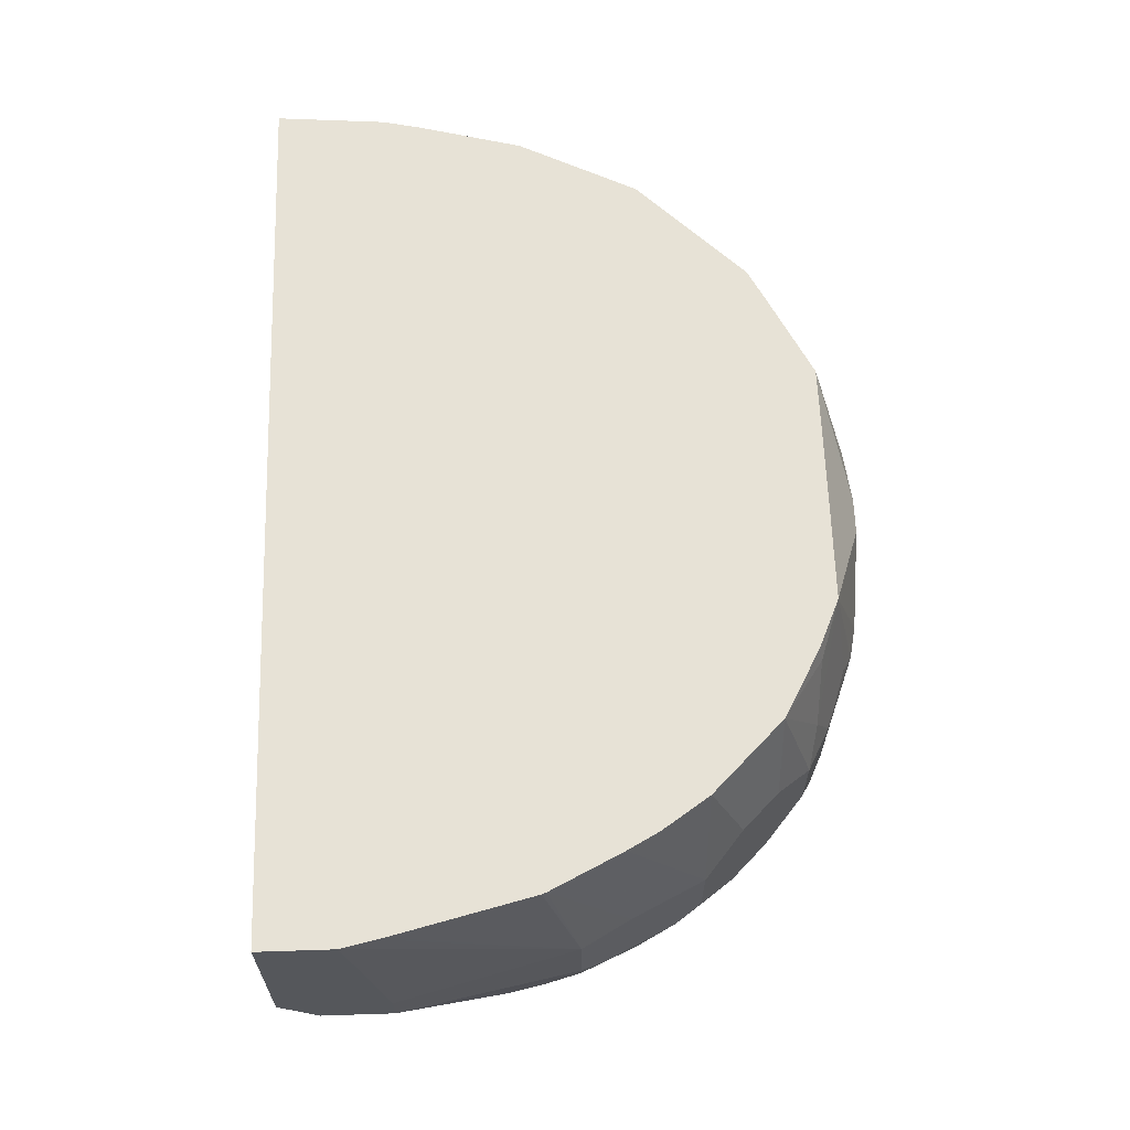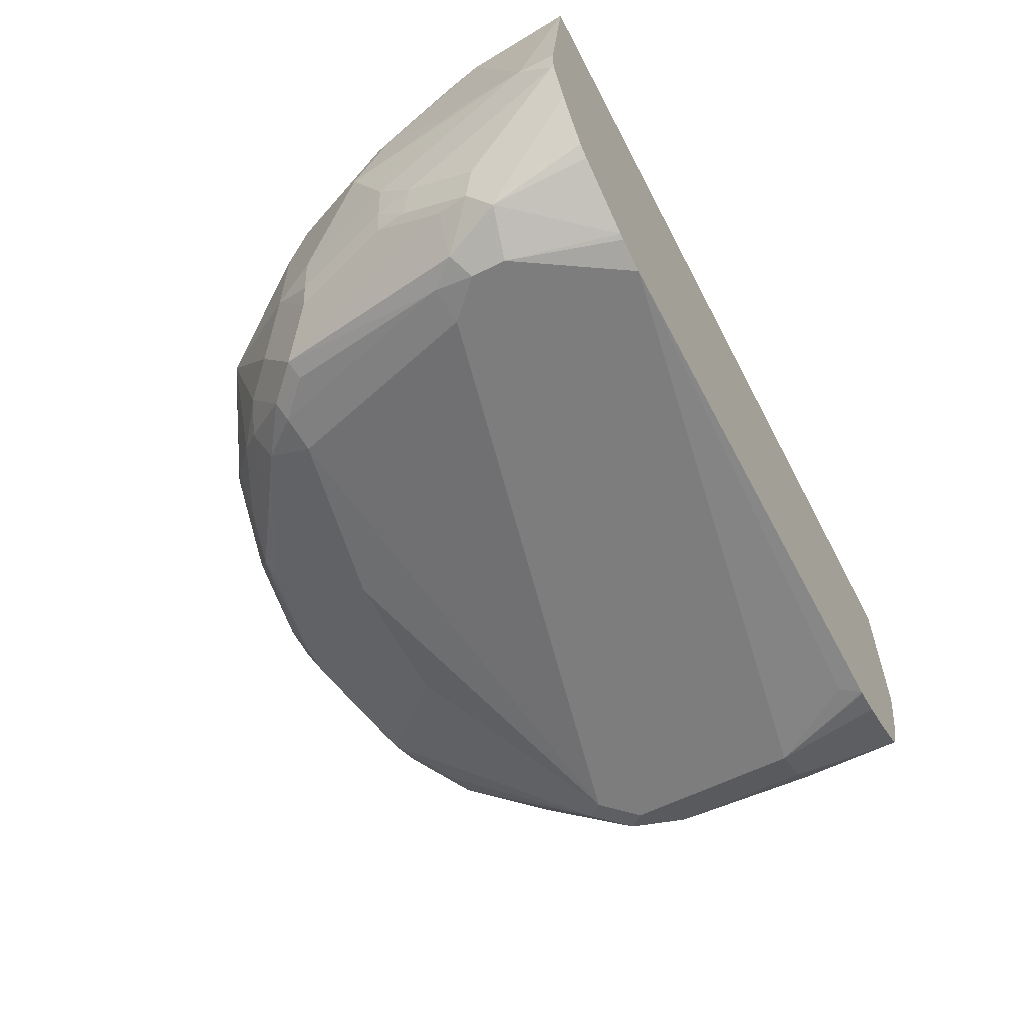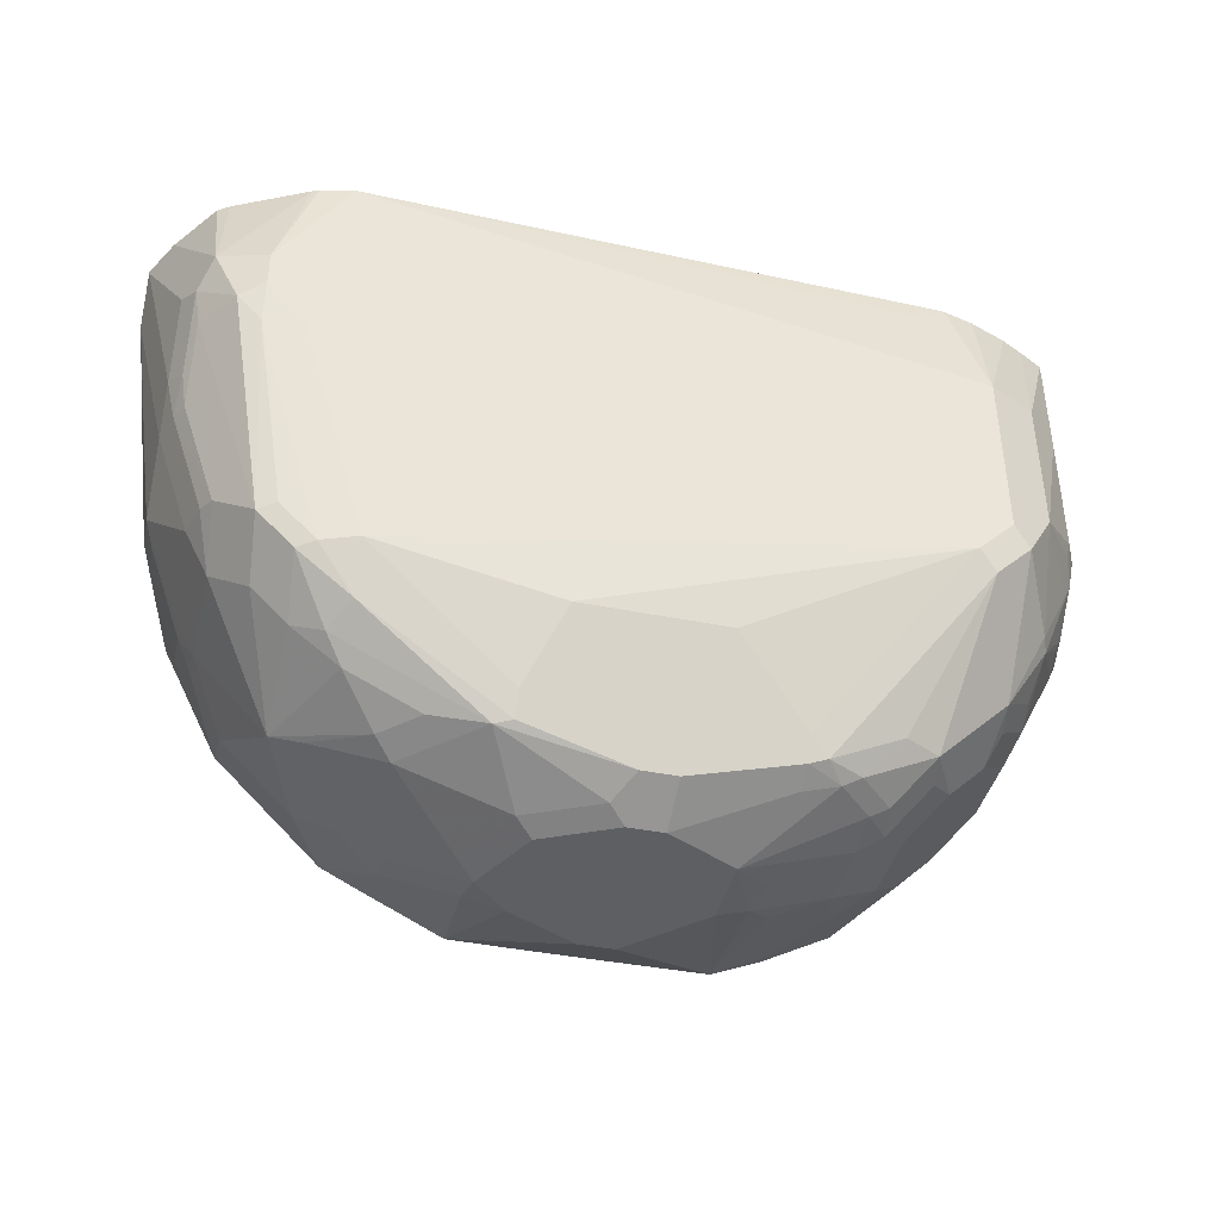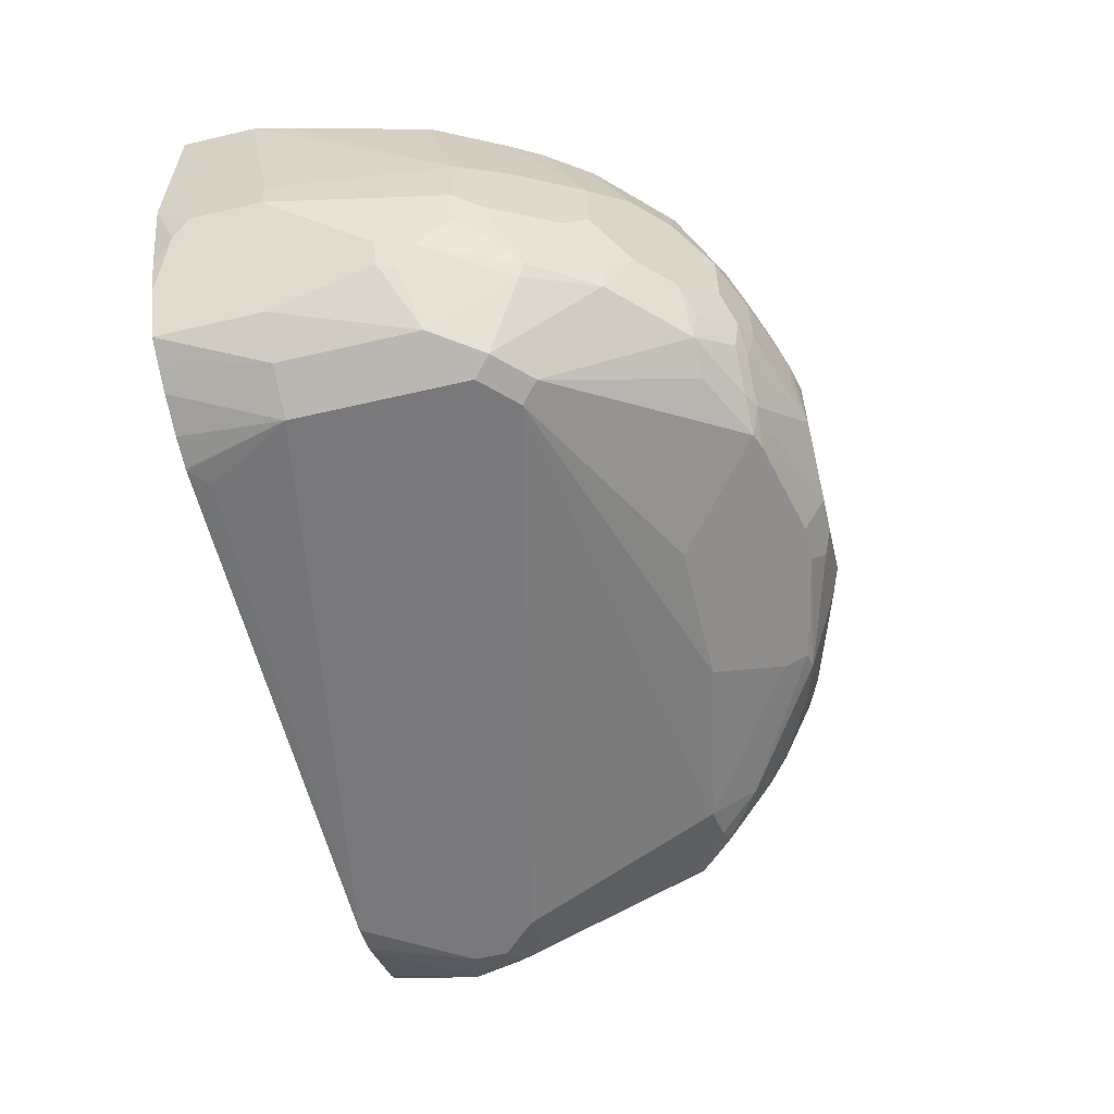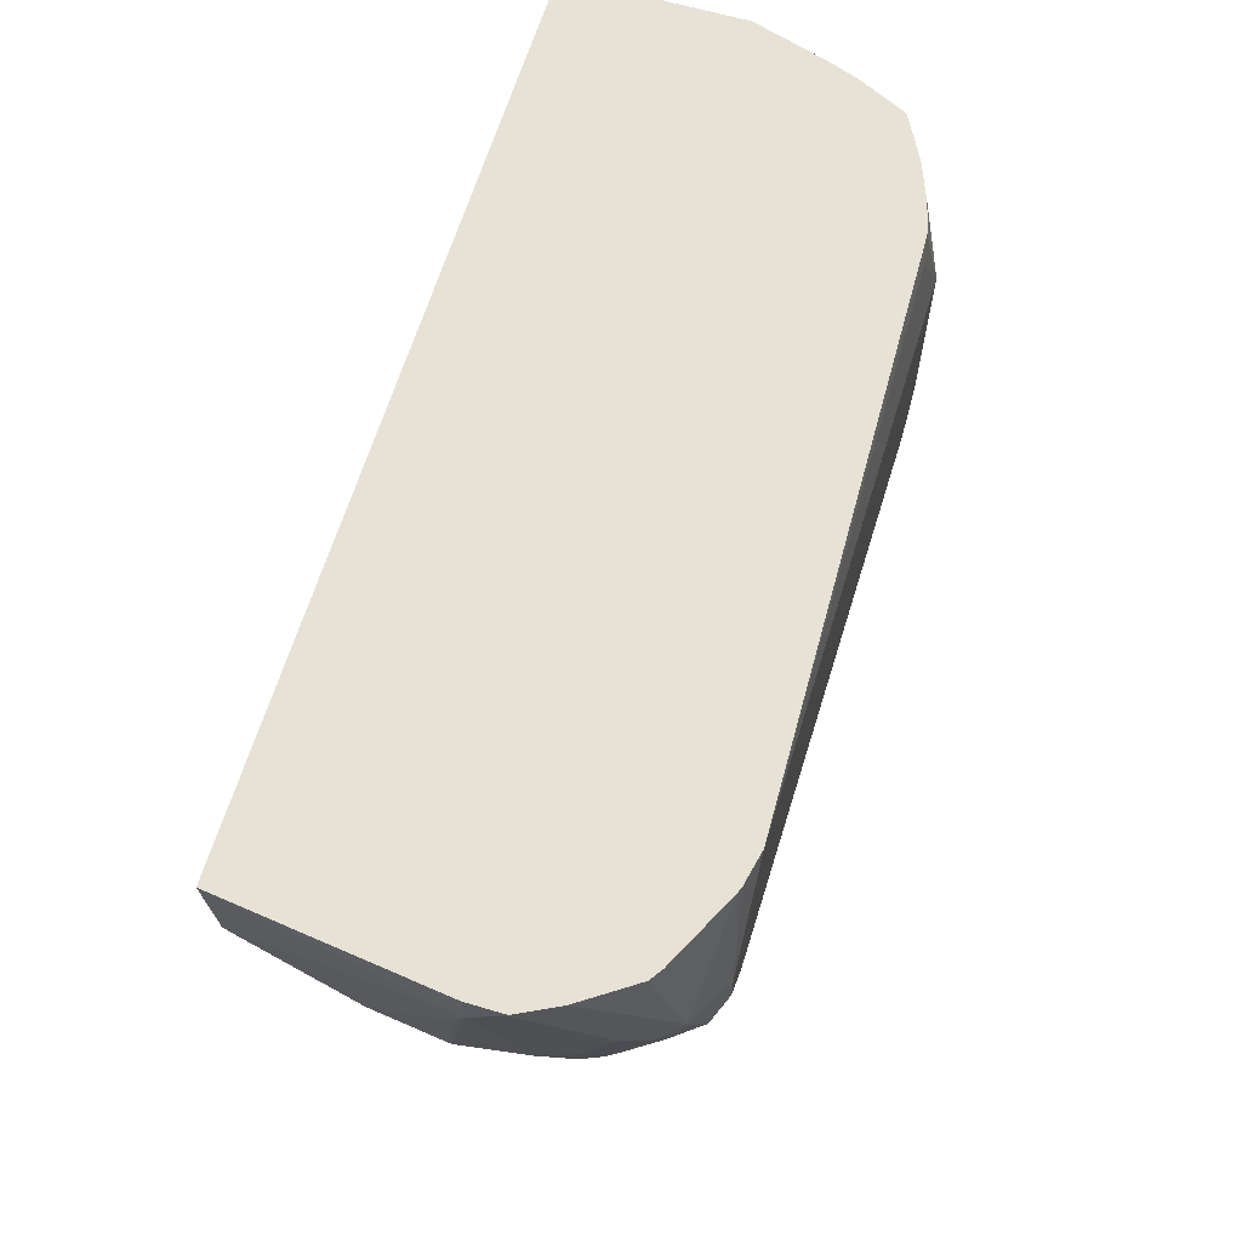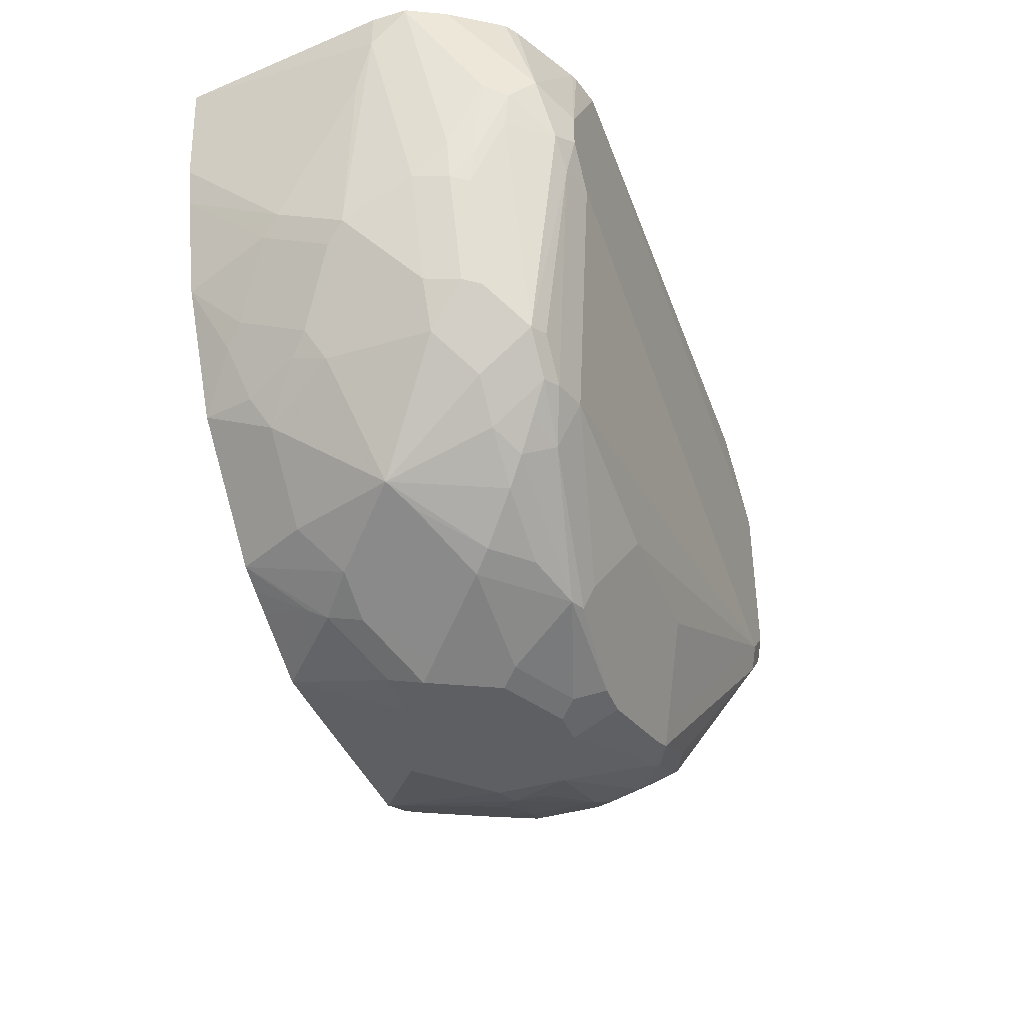
<metadata>
{"format":"obj","ext":"obj","renderer":"f3d","projection":"perspective","resolution":1024,"background":"white","views":[{"elev":63.3,"azim":88.1,"up":"+Y"},{"elev":-59.2,"azim":-62.6,"up":"+Y"},{"elev":-41.5,"azim":-13.6,"up":"+Z"},{"elev":-57.9,"azim":103.6,"up":"+Y"},{"elev":63.5,"azim":-73.4,"up":"+Z"},{"elev":-39.9,"azim":-69.9,"up":"+Z"}]}
</metadata>
<code>
v 0.06191 -0.2065 -0.9499
v 0.06191 -0.2478 -0.9499
v 0.0206 -0.1652 -0.9499
v 0.08257 -0.1234 -0.9293
v 0.07915 -0.21 -0.9465
v 0.04126 -0.271 -0.9448
v 0.0206 -0.2685 -0.9499
v 0.08257 -0.2298 -0.9448
v 0.1239 -0.2478 -0.9293
v 0.1239 -0.271 -0.9241
v 0.1032 -0.2917 -0.9241
v 0 -0.1652 -0.9499
v 0.0206 -0.1234 -0.9295
v 0.1114 -0.1234 -0.9168
v 0.1136 -0.1342 -0.919
v 0.1342 -0.1756 -0.919
v 0.1239 -0.2065 -0.9293
v 0.09292 -0.1962 -0.9396
v 0.0206 -0.296 -0.9362
v 0 -0.2685 -0.9499
v 0.08257 -0.2891 -0.9293
v 0.08257 -0.3029 -0.9224
v 0.1376 -0.2547 -0.9224
v 0.1342 -0.2736 -0.919
v 0.1136 -0.2943 -0.919
v 0.09292 -0.3046 -0.919
v -0.04126 -0.1859 -0.9499
v -0.06191 -0.1234 -0.9293
v -0.04073 -0.1234 -0.9295
v -0.01976 -0.1234 -0.9295
v 0.1514 -0.1234 -0.8949
v 0.1514 -0.1996 -0.9155
v 0 -0.296 -0.9362
v -0.0103 -0.2788 -0.9448
v -0.05161 -0.2581 -0.9448
v -0.04126 -0.2478 -0.9499
v 0.08257 -0.3098 -0.9086
v 0.1514 -0.2409 -0.9155
v 0.1583 -0.2753 -0.9017
v 0.1548 -0.2943 -0.8983
v 0.1342 -0.3046 -0.8983
v 0.1755 -0.3459 -0.8157
v 0.1652 -0.3511 -0.8054
v -0.06191 -0.2065 -0.9499
v -0.06449 -0.1859 -0.9448
v -0.1058 -0.1652 -0.9241
v -0.1084 -0.1549 -0.919
v -0.07589 -0.1234 -0.9224
v 0.1927 -0.1234 -0.8535
v 0.1721 -0.179 -0.8949
v -0.06191 -0.3029 -0.9224
v -0.07227 -0.2994 -0.9241
v -0.09292 -0.2788 -0.9241
v -0.1136 -0.2581 -0.9241
v -0.07227 -0.2169 -0.9448
v 0.04126 -0.3304 -0.8673
v -0.06191 -0.3098 -0.9086
v 0.1721 -0.2616 -0.8949
v 0.1961 -0.2943 -0.857
v 0.1961 -0.3459 -0.7951
v 0.1858 -0.3511 -0.7847
v -0.1858 -0.3511 -0.7228
v -0.1445 -0.3304 -0.8467
v -0.04126 -0.3304 -0.8673
v -0.1032 -0.1859 -0.9293
v -0.1308 -0.1859 -0.9155
v -0.1308 -0.1234 -0.8949
v -0.1166 -0.1234 -0.9021
v -0.1032 -0.1234 -0.9088
v -0.1304 -0.1234 -0.8951
v 0.2115 -0.1234 -0.8264
v 0.2134 -0.1996 -0.8535
v 0.1927 -0.179 -0.8742
v -0.1445 -0.3166 -0.8742
v -0.1342 -0.2994 -0.8931
v -0.1032 -0.2891 -0.9164
v -0.1239 -0.2685 -0.9164
v -0.1548 -0.2375 -0.9035
v -0.1721 -0.2272 -0.8949
v 0.1927 -0.2616 -0.8742
v 0.1996 -0.2753 -0.8604
v 0.2168 -0.2736 -0.8363
v 0.2203 -0.296 -0.8192
v 0.2168 -0.3046 -0.8157
v 0.2134 -0.3373 -0.7641
v 0.1996 -0.3442 -0.7847
v 0.1858 -0.3511 -0.6815
v -0.2065 -0.3511 -0.7022
v -0.2065 -0.3459 -0.7254
v -0.1652 -0.3252 -0.8493
v -0.1514 -0.1652 -0.8949
v -0.1927 -0.1234 -0.8329
v 0.2216 -0.1234 -0.808
v 0.234 -0.1996 -0.8123
v 0.2272 -0.2065 -0.826
v 0.2134 -0.2409 -0.8535
v -0.1755 -0.3201 -0.8518
v -0.1652 -0.3098 -0.8673
v -0.1548 -0.2994 -0.8828
v -0.1445 -0.2891 -0.8957
v -0.1721 -0.2891 -0.8742
v -0.1927 -0.2891 -0.8535
v -0.2134 -0.2685 -0.8329
v -0.2134 -0.2065 -0.8329
v -0.1927 -0.1652 -0.8535
v 0.2203 -0.2547 -0.8398
v 0.2409 -0.2547 -0.7985
v 0.2375 -0.2736 -0.7951
v 0.2426 -0.271 -0.7847
v 0.2426 -0.2917 -0.7641
v 0.2375 -0.2943 -0.7744
v 0.2134 -0.3373 -0.6815
v 0.2375 -0.3046 -0.7538
v 0.2409 -0.3029 -0.7434
v 0.234 -0.3166 -0.6815
v 0.2065 -0.3309 -0.6181
v 0.1844 -0.3392 -0.6181
v 0.1666 -0.3437 -0.6181
v 0.1652 -0.3438 -0.6181
v 0.1548 -0.3459 -0.6299
v -0.1666 -0.3511 -0.6181
v -0.2065 -0.3511 -0.6815
v -0.2203 -0.3442 -0.709
v -0.1961 -0.3201 -0.8312
v -0.1858 -0.3252 -0.8286
v -0.2013 -0.1549 -0.8363
v -0.2142 -0.1446 -0.8054
v -0.1996 -0.1234 -0.8192
v 0.2423 -0.1234 -0.7667
v 0.2478 -0.2065 -0.7847
v 0.2272 -0.2478 -0.826
v -0.2168 -0.2994 -0.8105
v -0.2219 -0.2891 -0.8079
v -0.2203 -0.2685 -0.8192
v -0.2203 -0.2065 -0.8192
v -0.2219 -0.1962 -0.8157
v -0.2142 -0.1859 -0.826
v 0.2478 -0.2478 -0.7847
v 0.2478 -0.2685 -0.7641
v 0.2478 -0.2891 -0.7434
v 0.234 -0.3166 -0.6181
v 0.2193 -0.3245 -0.6181
v 0.2547 -0.2753 -0.6815
v 0.2409 -0.3029 -0.6181
v 0.1514 -0.3442 -0.6181
v -0.1858 -0.3468 -0.6181
v -0.234 -0.3373 -0.6746
v -0.1892 -0.3455 -0.6181
v -0.2409 -0.3235 -0.6884
v -0.2375 -0.3201 -0.7073
v -0.2219 -0.1549 -0.7951
v -0.2272 -0.1234 -0.7641
v -0.2203 -0.1234 -0.7779
v 0.2433 -0.1234 -0.7641
v 0.2633 -0.1234 -0.6846
v 0.264 -0.1234 -0.6815
v 0.2685 -0.1234 -0.6614
v 0.2685 -0.2272 -0.6815
v -0.2375 -0.2994 -0.7486
v -0.2426 -0.2891 -0.746
v -0.2272 -0.2685 -0.8054
v -0.2409 -0.2272 -0.7779
v -0.2272 -0.2065 -0.8054
v -0.2426 -0.2169 -0.7744
v 0.2685 -0.2478 -0.6815
v 0.2547 -0.2753 -0.6402
v 0.2478 -0.2891 -0.6181
v -0.2305 -0.3248 -0.6181
v -0.2375 -0.3201 -0.6181
v -0.2422 -0.3131 -0.6181
v -0.2574 -0.2905 -0.6181
v -0.2616 -0.2822 -0.6181
v -0.2685 -0.2685 -0.6181
v -0.2478 -0.3098 -0.6815
v -0.2409 -0.3029 -0.7297
v -0.2426 -0.1756 -0.7538
v -0.2428 -0.1234 -0.7047
v 0.2685 -0.1234 -0.6181
v -0.2478 -0.2891 -0.7228
v -0.2478 -0.2685 -0.7434
v -0.2478 -0.2272 -0.7641
v 0.2685 -0.2478 -0.6402
v 0.2633 -0.2581 -0.6299
v 0.255 -0.2698 -0.6181
v -0.2685 -0.2478 -0.6181
v -0.2685 -0.2685 -0.6195
v -0.2478 -0.1859 -0.7434
v -0.2478 -0.1234 -0.6821
v 0.2685 -0.2272 -0.6181
v -0.2528 -0.1234 -0.6181
v -0.2685 -0.2478 -0.6402
v -0.2633 -0.2375 -0.6712
f 103 134 135
f 106 131 107
f 105 137 126
f 104 137 105
f 104 136 137
f 104 135 136
f 107 109 108
f 103 135 104
f 103 133 134
f 96 131 106
f 102 132 103
f 102 124 132
f 99 101 100
f 98 101 99
f 97 101 98
f 97 102 101
f 97 124 102
f 107 138 109
f 94 131 95
f 103 132 133
f 109 138 139
f 114 166 144
f 110 114 113
f 94 107 131
f 116 173 172
f 116 190 185
f 116 178 190
f 116 185 173
f 116 189 178
f 116 184 189
f 116 167 184
f 116 144 167
f 109 139 110
f 116 141 144
f 114 141 115
f 114 144 141
f 114 143 166
f 114 165 143
f 114 140 165
f 112 142 116
f 112 141 142
f 110 140 114
f 110 139 140
f 116 142 141
f 116 172 171
f 77 100 79
f 94 130 138
f 84 111 85
f 83 111 84
f 83 110 111
f 83 109 110
f 83 108 109
f 83 107 108
f 83 106 107
f 82 106 83
f 80 106 81
f 85 111 110
f 80 96 106
f 79 104 105
f 79 103 104
f 79 102 103
f 79 101 102
f 79 100 101
f 77 79 78
f 76 100 77
f 116 171 170
f 75 99 100
f 79 105 91
f 94 138 107
f 85 110 113
f 85 114 115
f 94 129 130
f 92 127 128
f 92 126 127
f 92 105 126
f 90 124 97
f 90 125 124
f 89 125 90
f 89 124 125
f 89 123 124
f 85 113 114
f 88 123 89
f 88 122 147
f 87 120 121
f 87 119 120
f 87 118 119
f 87 117 118
f 87 116 117
f 87 112 116
f 85 141 112
f 85 115 141
f 88 147 123
f 116 170 169
f 183 189 184
f 116 168 148
f 160 179 180
f 160 175 179
f 159 175 160
f 157 165 158
f 157 182 165
f 157 189 182
f 157 178 189
f 152 176 177
f 151 176 152
f 160 180 161
f 150 175 159
f 149 174 175
f 147 148 168
f 147 174 149
f 147 173 174
f 147 172 173
f 147 171 172
f 147 170 171
f 147 169 170
f 147 168 169
f 149 175 150
f 144 182 167
f 161 180 181
f 164 187 176
f 74 99 75
f 188 191 190
f 187 191 188
f 187 192 191
f 185 190 191
f 182 189 183
f 181 192 187
f 181 191 192
f 180 191 181
f 164 181 187
f 180 186 191
f 177 187 188
f 176 187 177
f 174 179 175
f 174 186 179
f 173 186 174
f 173 191 186
f 173 185 191
f 167 183 184
f 167 182 183
f 179 186 180
f 144 166 182
f 143 182 166
f 143 165 182
f 127 152 153
f 127 151 152
f 127 136 151
f 127 137 136
f 126 137 127
f 124 150 132
f 123 150 124
f 123 149 150
f 123 147 149
f 127 153 128
f 122 148 147
f 121 146 122
f 120 145 121
f 119 145 120
f 116 118 117
f 116 119 118
f 116 145 119
f 116 121 145
f 116 146 121
f 116 148 146
f 122 146 148
f 129 154 130
f 130 155 156
f 130 156 157
f 139 165 140
f 138 165 139
f 136 176 151
f 136 164 176
f 136 181 164
f 136 163 181
f 135 163 136
f 135 181 163
f 135 162 181
f 134 162 135
f 134 181 162
f 134 161 181
f 133 160 161
f 133 161 134
f 132 160 133
f 132 159 160
f 132 150 159
f 130 154 155
f 130 165 138
f 130 158 165
f 130 157 158
f 116 169 168
f 74 98 99
f 47 69 48
f 74 90 97
f 10 25 11
f 10 24 25
f 10 23 24
f 9 23 10
f 9 38 23
f 9 32 38
f 9 17 32
f 7 22 19
f 7 21 22
f 7 33 20
f 7 19 33
f 6 21 7
f 6 11 21
f 5 9 8
f 5 17 9
f 5 18 17
f 4 31 14
f 4 49 31
f 4 71 49
f 11 25 26
f 11 26 22
f 11 22 21
f 12 27 28
f 25 41 26
f 25 40 41
f 24 40 25
f 24 39 40
f 23 39 24
f 23 58 39
f 23 38 58
f 22 26 37
f 20 35 36
f 4 93 71
f 20 34 35
f 19 51 33
f 19 57 51
f 19 37 57
f 19 22 37
f 16 32 17
f 16 31 32
f 15 31 16
f 14 31 15
f 12 28 29
f 20 33 34
f 4 129 93
f 4 154 129
f 4 155 154
f 3 13 4
f 3 30 13
f 3 12 30
f 2 11 6
f 2 10 11
f 2 9 10
f 2 8 9
f 2 5 8
f 2 6 7
f 4 14 15
f 1 5 2
f 1 3 4
f 1 12 3
f 1 27 12
f 1 44 27
f 1 36 44
f 1 20 36
f 1 7 20
f 1 2 7
f 74 97 98
f 1 4 5
f 26 41 42
f 4 15 16
f 4 17 18
f 4 156 155
f 4 157 156
f 4 178 157
f 4 190 178
f 4 188 190
f 4 177 188
f 4 152 177
f 4 153 152
f 4 128 153
f 4 16 17
f 4 92 128
f 4 70 67
f 4 68 70
f 4 69 68
f 4 48 69
f 4 28 48
f 4 29 28
f 4 30 29
f 4 13 30
f 4 18 5
f 4 67 92
f 26 42 43
f 12 29 30
f 27 44 45
f 26 43 37
f 59 80 81
f 57 64 63
f 55 66 65
f 54 66 55
f 54 79 66
f 54 78 79
f 54 77 78
f 53 77 54
f 59 106 82
f 52 77 53
f 52 100 76
f 52 75 100
f 52 74 75
f 51 74 52
f 51 63 74
f 51 57 63
f 49 72 73
f 49 71 72
f 47 70 68
f 52 76 77
f 47 67 70
f 59 82 83
f 59 84 60
f 72 131 96
f 72 95 131
f 72 94 95
f 72 129 94
f 72 93 129
f 71 93 72
f 67 105 92
f 67 91 105
f 66 91 67
f 59 83 84
f 66 79 91
f 62 90 63
f 62 89 90
f 62 88 89
f 61 112 87
f 61 85 112
f 61 86 85
f 60 84 85
f 60 86 61
f 60 85 86
f 63 90 74
f 47 68 69
f 59 81 106
f 46 66 67
f 35 55 36
f 35 54 55
f 35 53 54
f 35 52 53
f 34 52 35
f 33 52 34
f 33 51 52
f 32 80 58
f 32 96 80
f 36 55 44
f 32 72 96
f 32 50 73
f 31 50 32
f 31 73 50
f 31 49 73
f 28 47 48
f 28 46 47
f 28 45 46
f 46 67 47
f 27 45 28
f 32 73 72
f 37 43 56
f 32 58 38
f 37 64 57
f 46 65 66
f 37 56 64
f 44 65 46
f 44 55 65
f 43 64 56
f 43 63 64
f 43 62 63
f 43 88 62
f 43 122 88
f 43 121 122
f 43 87 121
f 44 46 45
f 42 61 43
f 43 61 87
f 40 58 80
f 40 80 59
f 40 59 60
f 39 58 40
f 40 42 41
f 42 60 61
f 40 60 42

</code>
